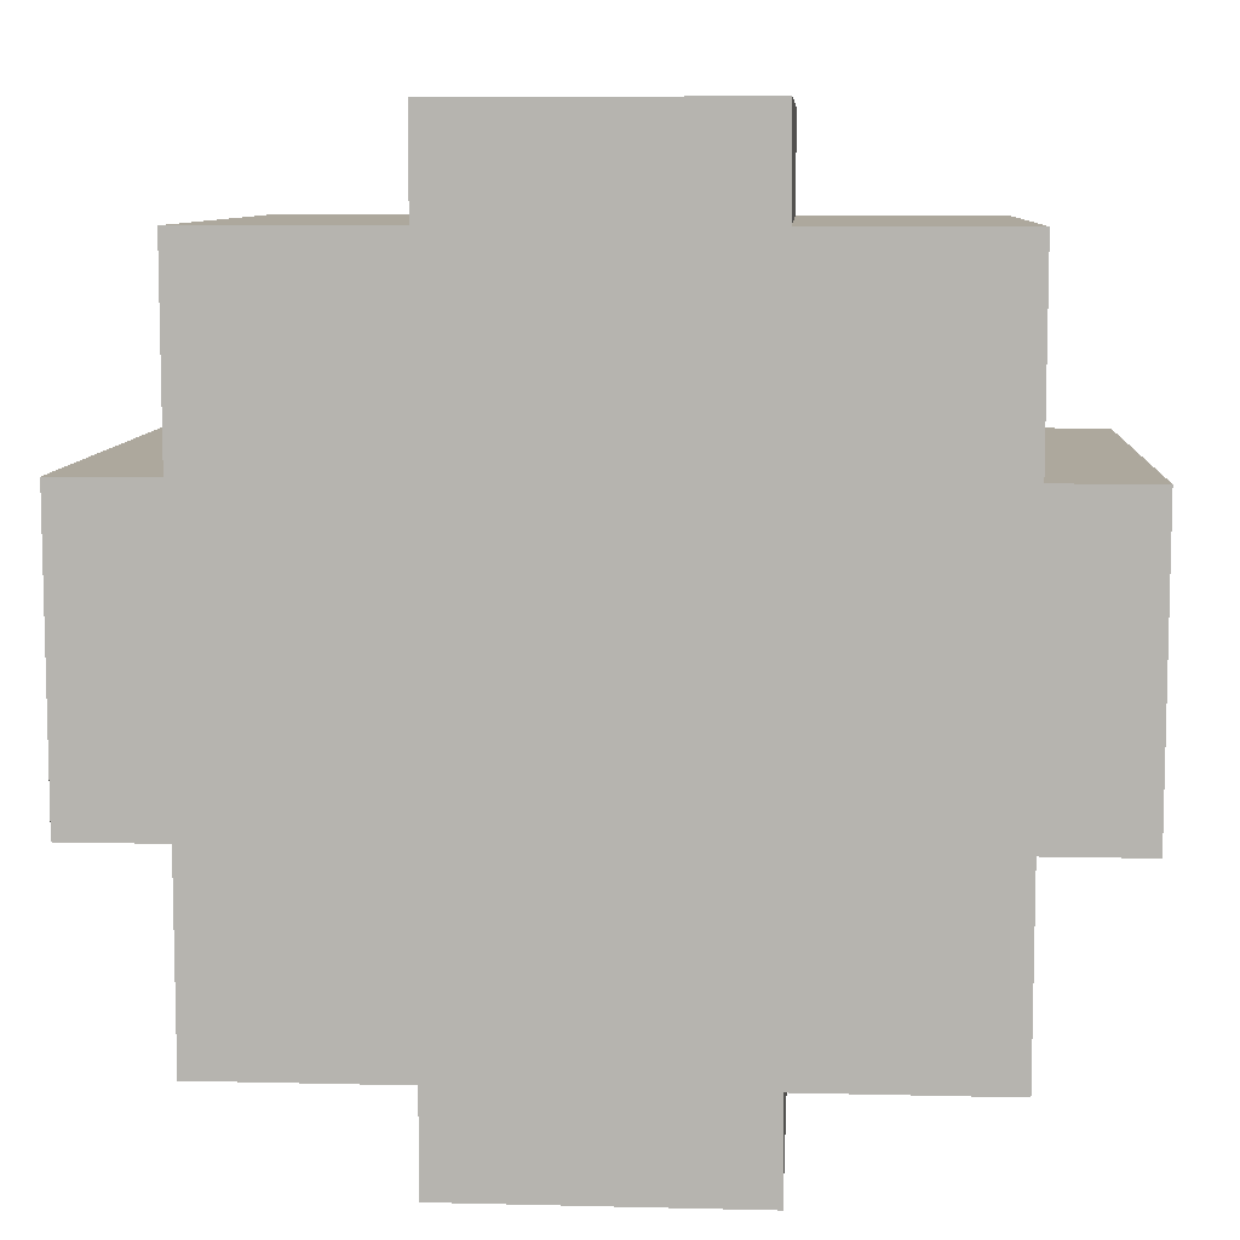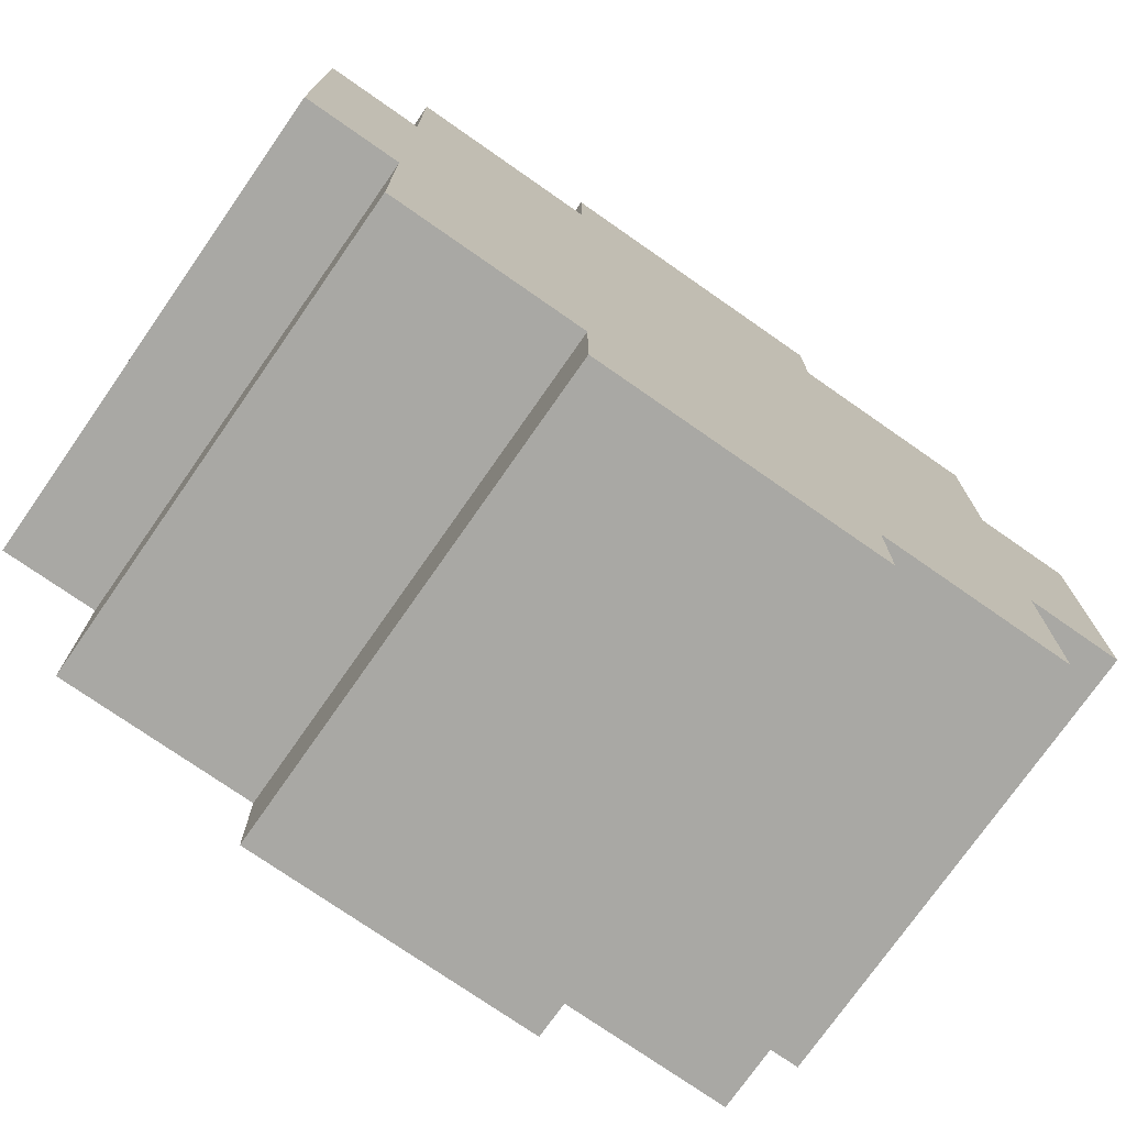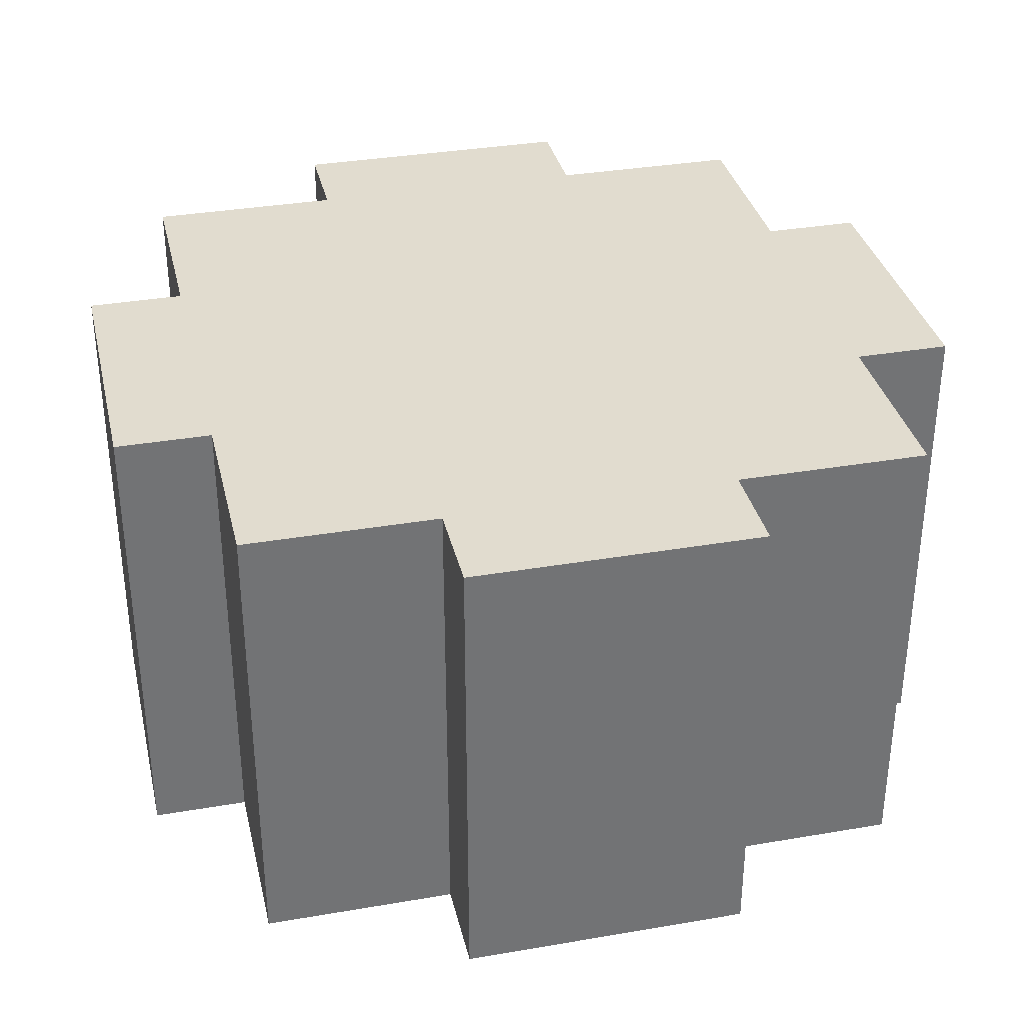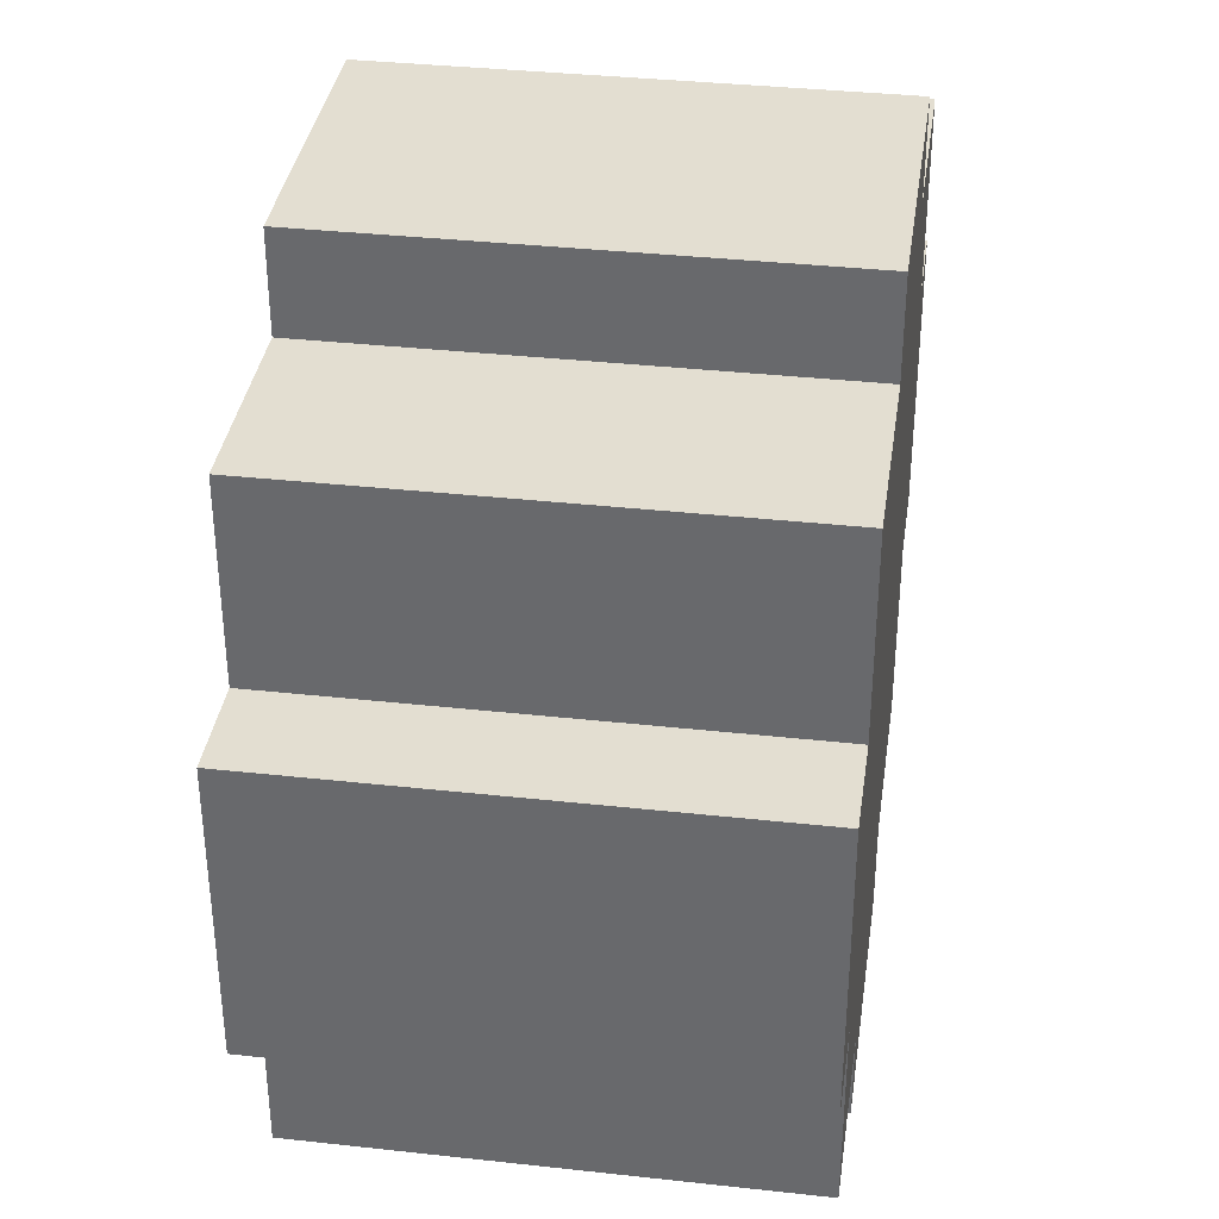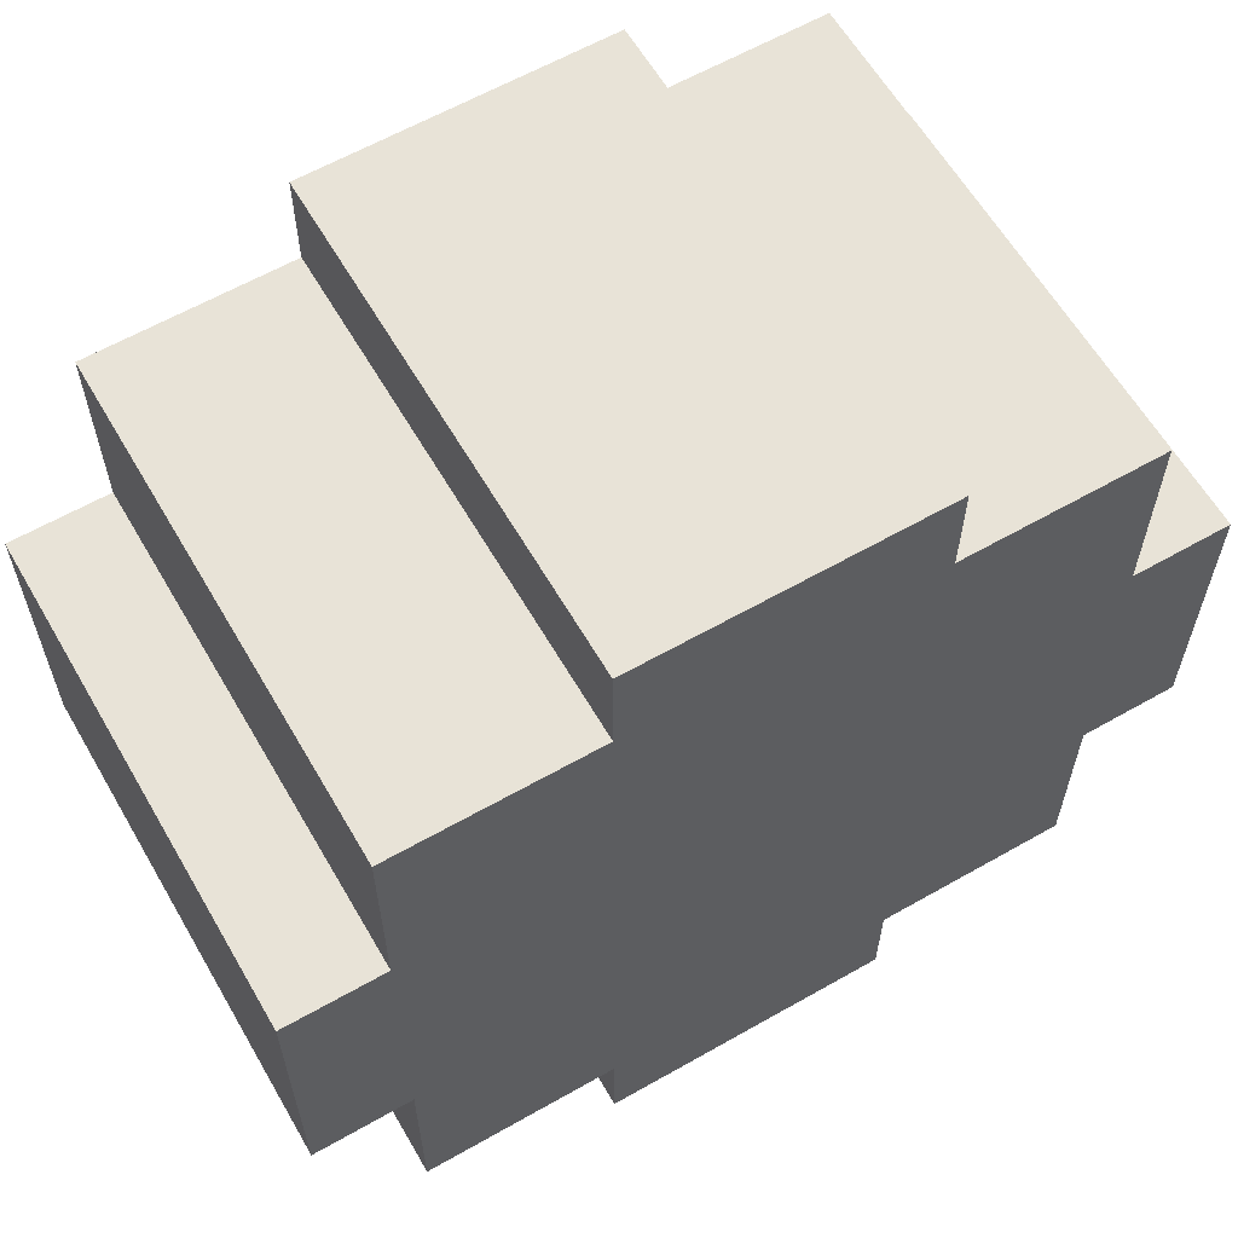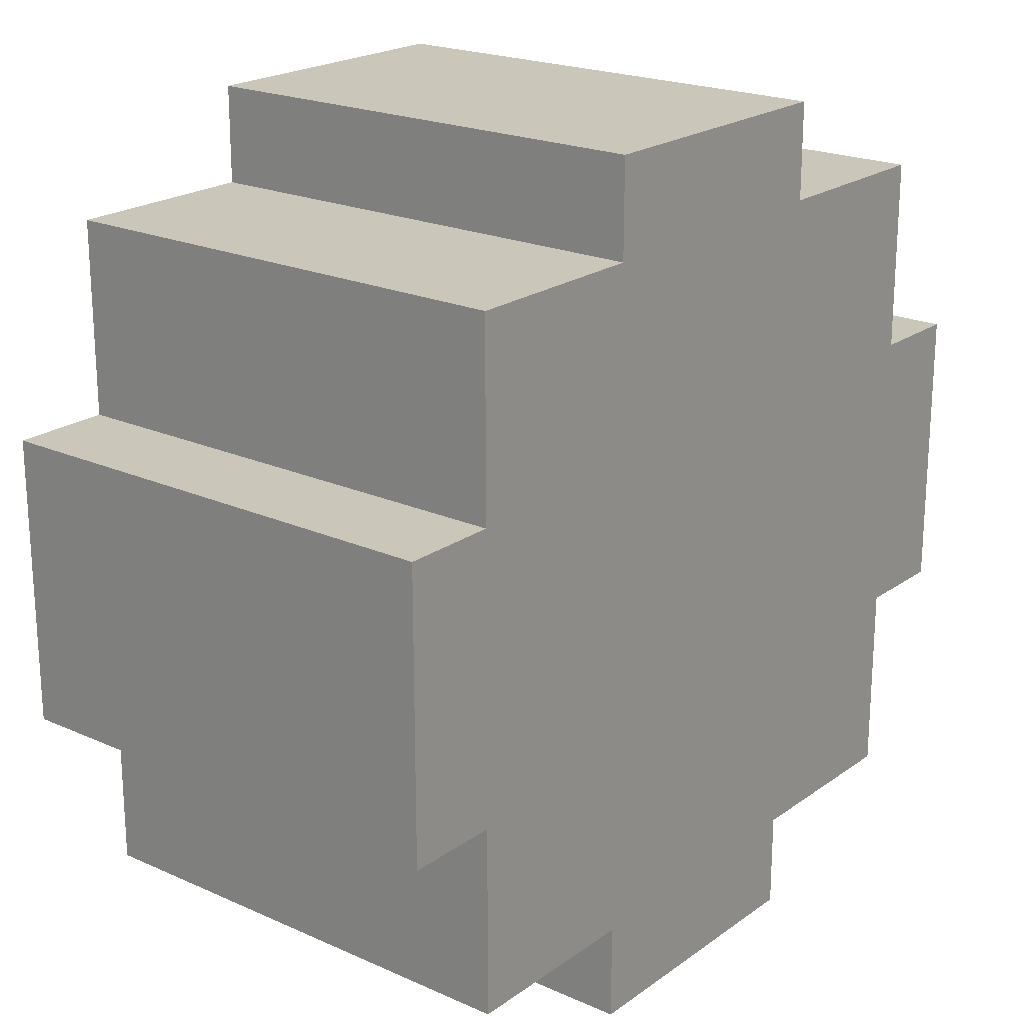
<metadata>
{"format":"obj","ext":"obj","renderer":"f3d","projection":"perspective","resolution":1024,"background":"white","views":[{"elev":8.7,"azim":3.7,"up":"+Z"},{"elev":-74.9,"azim":145.1,"up":"+Z"},{"elev":34.5,"azim":-103.0,"up":"+Y"},{"elev":36.0,"azim":98.2,"up":"+Z"},{"elev":61.6,"azim":149.9,"up":"+Z"},{"elev":21.1,"azim":-51.4,"up":"+Z"}]}
</metadata>
<code>
o
v -0.45 -0.5 0.15
v -0.45 -0.5 -0.15
v -0.45 -0.4 0.15
v -0.45 -0.4 -0.15
v -0.45 -0.2 0.15
v -0.45 -0.2 -0.15
v -0.45 -0.1 0.15
v -0.45 -0.1 -0.15
v -0.45 0 0.15
v -0.45 0 -0.15
v -0.35 -0.5 0.35
v -0.35 -0.5 0.15
v -0.35 -0.5 -0.15
v -0.35 -0.5 -0.35
v -0.35 -0.4 0.35
v -0.35 -0.4 0.15
v -0.35 -0.4 -0.15
v -0.35 -0.4 -0.35
v -0.35 -0.2 0.35
v -0.35 -0.2 0.15
v -0.35 -0.2 -0.15
v -0.35 -0.2 -0.35
v -0.35 -0.1 0.35
v -0.35 -0.1 0.15
v -0.35 -0.1 -0.15
v -0.35 -0.1 -0.35
v -0.35 0 0.35
v -0.35 0 0.15
v -0.35 0 -0.15
v -0.35 0 -0.35
v -0.15 -0.5 0.45
v -0.15 -0.5 0.35
v -0.15 -0.5 -0.35
v -0.15 -0.5 -0.45
v -0.15 -0.4 0.45
v -0.15 -0.4 0.35
v -0.15 -0.4 -0.35
v -0.15 -0.4 -0.45
v -0.15 -0.2 0.45
v -0.15 -0.2 0.35
v -0.15 -0.2 -0.35
v -0.15 -0.2 -0.45
v -0.15 -0.1 0.45
v -0.15 -0.1 0.35
v -0.15 -0.1 -0.35
v -0.15 -0.1 -0.45
v -0.15 0 0.45
v -0.15 0 0.35
v -0.15 0 -0.35
v -0.15 0 -0.45
v 0.15 -0.5 0.45
v 0.15 -0.5 0.35
v 0.15 -0.5 -0.35
v 0.15 -0.5 -0.45
v 0.15 -0.4 0.45
v 0.15 -0.4 0.35
v 0.15 -0.4 -0.35
v 0.15 -0.4 -0.45
v 0.15 -0.2 0.45
v 0.15 -0.2 0.35
v 0.15 -0.2 -0.35
v 0.15 -0.2 -0.45
v 0.15 -0.1 0.45
v 0.15 -0.1 0.35
v 0.15 -0.1 -0.35
v 0.15 -0.1 -0.45
v 0.15 0 0.45
v 0.15 0 0.35
v 0.15 0 -0.35
v 0.15 0 -0.45
v 0.35 -0.5 0.35
v 0.35 -0.5 0.15
v 0.35 -0.5 -0.15
v 0.35 -0.5 -0.35
v 0.35 -0.4 0.35
v 0.35 -0.4 0.15
v 0.35 -0.4 -0.15
v 0.35 -0.4 -0.35
v 0.35 -0.2 0.35
v 0.35 -0.2 0.15
v 0.35 -0.2 -0.15
v 0.35 -0.2 -0.35
v 0.35 -0.1 0.35
v 0.35 -0.1 0.15
v 0.35 -0.1 -0.15
v 0.35 -0.1 -0.35
v 0.35 0 0.35
v 0.35 0 0.15
v 0.35 0 -0.15
v 0.35 0 -0.35
v 0.45 -0.5 0.15
v 0.45 -0.5 -0.15
v 0.45 -0.4 0.15
v 0.45 -0.4 -0.15
v 0.45 -0.2 0.15
v 0.45 -0.2 -0.15
v 0.45 -0.1 0.15
v 0.45 -0.1 -0.15
v 0.45 0 0.15
v 0.45 0 -0.15
v -0.15 -0.5 0.45
v -0.15 -0.4 0.45
v -0.15 -0.2 0.45
v -0.15 -0.1 0.45
v -0.15 0 0.45
v 0.15 -0.5 0.45
v 0.15 -0.4 0.45
v 0.15 -0.2 0.45
v 0.15 -0.1 0.45
v 0.15 0 0.45
v -0.35 -0.5 0.35
v -0.35 -0.4 0.35
v -0.35 -0.2 0.35
v -0.35 -0.1 0.35
v -0.35 0 0.35
v -0.15 -0.5 0.35
v -0.15 -0.4 0.35
v -0.15 -0.2 0.35
v -0.15 -0.1 0.35
v -0.15 0 0.35
v 0.15 -0.5 0.35
v 0.15 -0.4 0.35
v 0.15 -0.2 0.35
v 0.15 -0.1 0.35
v 0.15 0 0.35
v 0.35 -0.5 0.35
v 0.35 -0.4 0.35
v 0.35 -0.2 0.35
v 0.35 -0.1 0.35
v 0.35 0 0.35
v -0.45 -0.5 0.15
v -0.45 -0.4 0.15
v -0.45 -0.2 0.15
v -0.45 -0.1 0.15
v -0.45 0 0.15
v -0.35 -0.5 0.15
v -0.35 -0.4 0.15
v -0.35 -0.2 0.15
v -0.35 -0.1 0.15
v -0.35 0 0.15
v 0.35 -0.5 0.15
v 0.35 -0.4 0.15
v 0.35 -0.2 0.15
v 0.35 -0.1 0.15
v 0.35 0 0.15
v 0.45 -0.5 0.15
v 0.45 -0.4 0.15
v 0.45 -0.2 0.15
v 0.45 -0.1 0.15
v 0.45 0 0.15
v -0.45 -0.5 -0.15
v -0.45 -0.4 -0.15
v -0.45 -0.2 -0.15
v -0.45 -0.1 -0.15
v -0.45 0 -0.15
v -0.35 -0.5 -0.15
v -0.35 -0.4 -0.15
v -0.35 -0.2 -0.15
v -0.35 -0.1 -0.15
v -0.35 0 -0.15
v 0.35 -0.5 -0.15
v 0.35 -0.4 -0.15
v 0.35 -0.2 -0.15
v 0.35 -0.1 -0.15
v 0.35 0 -0.15
v 0.45 -0.5 -0.15
v 0.45 -0.4 -0.15
v 0.45 -0.2 -0.15
v 0.45 -0.1 -0.15
v 0.45 0 -0.15
v -0.35 -0.5 -0.35
v -0.35 -0.4 -0.35
v -0.35 -0.2 -0.35
v -0.35 -0.1 -0.35
v -0.35 0 -0.35
v -0.15 -0.5 -0.35
v -0.15 -0.4 -0.35
v -0.15 -0.2 -0.35
v -0.15 -0.1 -0.35
v -0.15 0 -0.35
v 0.15 -0.5 -0.35
v 0.15 -0.4 -0.35
v 0.15 -0.2 -0.35
v 0.15 -0.1 -0.35
v 0.15 0 -0.35
v 0.35 -0.5 -0.35
v 0.35 -0.4 -0.35
v 0.35 -0.2 -0.35
v 0.35 -0.1 -0.35
v 0.35 0 -0.35
v -0.15 -0.5 -0.45
v -0.15 -0.4 -0.45
v -0.15 -0.2 -0.45
v -0.15 -0.1 -0.45
v -0.15 0 -0.45
v 0.15 -0.5 -0.45
v 0.15 -0.4 -0.45
v 0.15 -0.2 -0.45
v 0.15 -0.1 -0.45
v 0.15 0 -0.45
v -0.15 -0.5 0.45
v 0.15 -0.5 0.45
v -0.35 -0.5 0.35
v -0.15 -0.5 0.35
v 0.15 -0.5 0.35
v 0.35 -0.5 0.35
v -0.45 -0.5 0.15
v -0.35 -0.5 0.15
v 0.35 -0.5 0.15
v 0.45 -0.5 0.15
v -0.45 -0.5 -0.15
v -0.35 -0.5 -0.15
v 0.35 -0.5 -0.15
v 0.45 -0.5 -0.15
v -0.35 -0.5 -0.35
v -0.15 -0.5 -0.35
v 0.15 -0.5 -0.35
v 0.35 -0.5 -0.35
v -0.15 -0.5 -0.45
v 0.15 -0.5 -0.45
v -0.15 0 0.45
v 0.15 0 0.45
v -0.35 0 0.35
v -0.15 0 0.35
v 0.15 0 0.35
v 0.35 0 0.35
v -0.45 0 0.15
v -0.35 0 0.15
v 0.35 0 0.15
v 0.45 0 0.15
v -0.45 0 -0.15
v -0.35 0 -0.15
v 0.35 0 -0.15
v 0.45 0 -0.15
v -0.35 0 -0.35
v -0.15 0 -0.35
v 0.15 0 -0.35
v 0.35 0 -0.35
v -0.15 0 -0.45
v 0.15 0 -0.45
f 3 2 1
f 4 2 3
f 5 4 3
f 6 4 5
f 7 6 5
f 8 6 7
f 9 8 7
f 10 8 9
f 15 12 11
f 16 12 15
f 17 14 13
f 18 14 17
f 19 16 15
f 20 16 19
f 21 18 17
f 22 18 21
f 23 20 19
f 24 20 23
f 25 22 21
f 26 22 25
f 27 24 23
f 28 24 27
f 29 26 25
f 30 26 29
f 35 32 31
f 36 32 35
f 37 34 33
f 38 34 37
f 39 36 35
f 40 36 39
f 41 38 37
f 42 38 41
f 43 40 39
f 44 40 43
f 45 42 41
f 46 42 45
f 47 44 43
f 48 44 47
f 49 46 45
f 50 46 49
f 51 52 55
f 55 52 56
f 53 54 57
f 57 54 58
f 55 56 59
f 59 56 60
f 57 58 61
f 61 58 62
f 59 60 63
f 63 60 64
f 61 62 65
f 65 62 66
f 63 64 67
f 67 64 68
f 65 66 69
f 69 66 70
f 71 72 75
f 75 72 76
f 73 74 77
f 77 74 78
f 75 76 79
f 79 76 80
f 77 78 81
f 81 78 82
f 79 80 83
f 83 80 84
f 81 82 85
f 85 82 86
f 83 84 87
f 87 84 88
f 85 86 89
f 89 86 90
f 91 92 93
f 93 92 94
f 93 94 95
f 95 94 96
f 95 96 97
f 97 96 98
f 97 98 99
f 99 98 100
f 106 102 101
f 107 103 102
f 107 102 106
f 108 104 103
f 108 103 107
f 109 105 104
f 109 104 108
f 110 105 109
f 116 112 111
f 117 113 112
f 117 112 116
f 118 114 113
f 118 113 117
f 119 115 114
f 119 114 118
f 120 115 119
f 126 122 121
f 127 123 122
f 127 122 126
f 128 124 123
f 128 123 127
f 129 125 124
f 129 124 128
f 130 125 129
f 136 132 131
f 137 133 132
f 137 132 136
f 138 134 133
f 138 133 137
f 139 135 134
f 139 134 138
f 140 135 139
f 146 142 141
f 147 143 142
f 147 142 146
f 148 144 143
f 148 143 147
f 149 145 144
f 149 144 148
f 150 145 149
f 151 152 156
f 152 153 157
f 156 152 157
f 153 154 158
f 157 153 158
f 154 155 159
f 158 154 159
f 159 155 160
f 161 162 166
f 162 163 167
f 166 162 167
f 163 164 168
f 167 163 168
f 164 165 169
f 168 164 169
f 169 165 170
f 171 172 176
f 172 173 177
f 176 172 177
f 173 174 178
f 177 173 178
f 174 175 179
f 178 174 179
f 179 175 180
f 181 182 186
f 182 183 187
f 186 182 187
f 183 184 188
f 187 183 188
f 184 185 189
f 188 184 189
f 189 185 190
f 191 192 196
f 192 193 197
f 196 192 197
f 193 194 198
f 197 193 198
f 194 195 199
f 198 194 199
f 199 195 200
f 204 202 201
f 205 202 204
f 208 204 203
f 208 206 205
f 208 205 204
f 209 206 208
f 211 208 207
f 211 210 209
f 211 209 208
f 212 210 211
f 213 210 212
f 214 210 213
f 215 213 212
f 216 213 215
f 217 213 216
f 218 213 217
f 219 217 216
f 220 217 219
f 221 222 224
f 224 222 225
f 223 224 228
f 225 226 228
f 224 225 228
f 228 226 229
f 227 228 231
f 229 230 231
f 228 229 231
f 231 230 232
f 232 230 233
f 233 230 234
f 232 233 235
f 235 233 236
f 236 233 237
f 237 233 238
f 236 237 239
f 239 237 240

</code>
